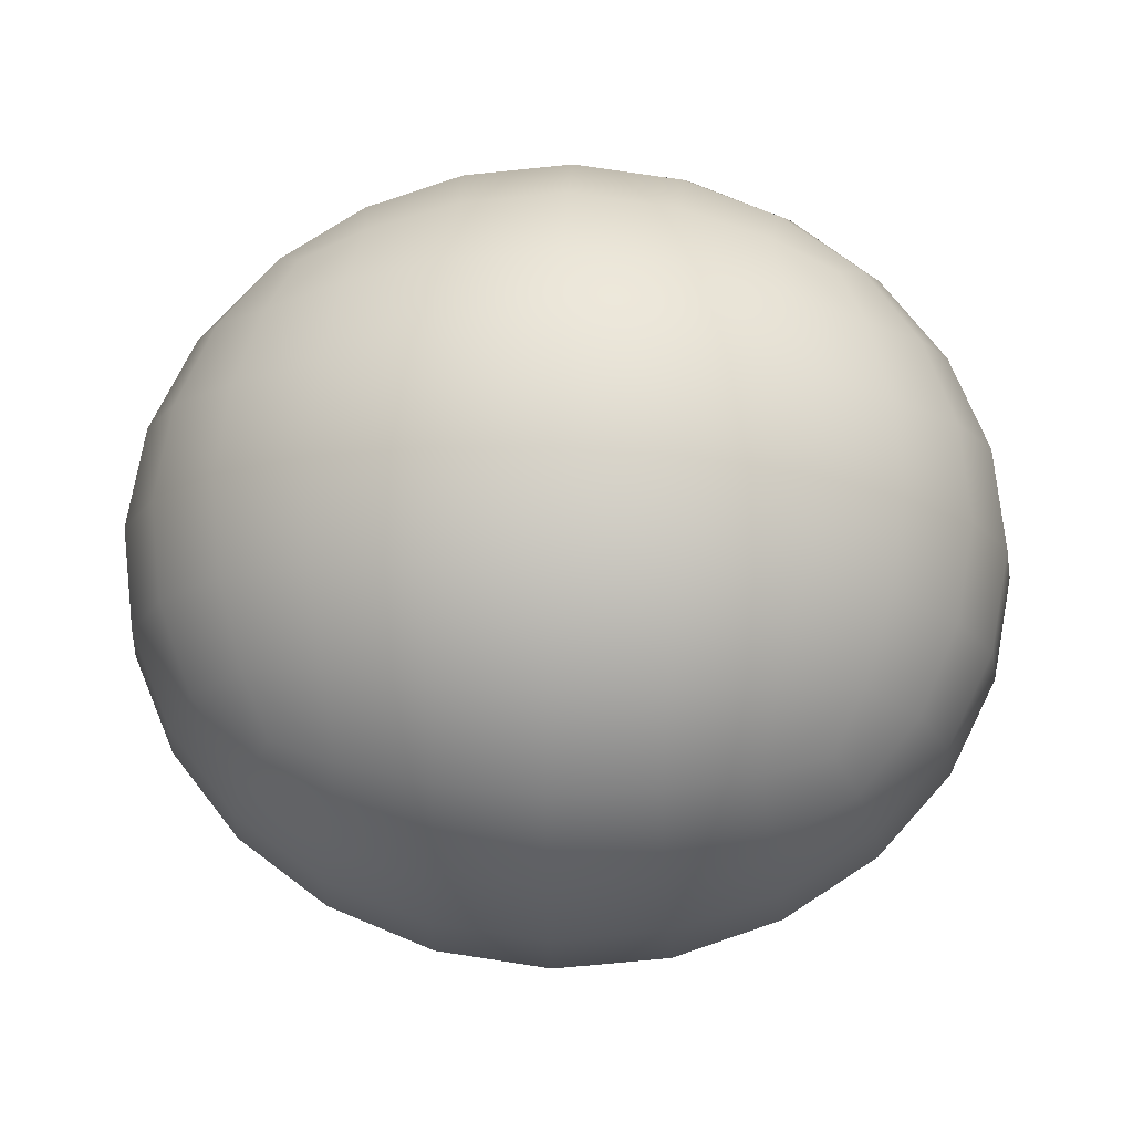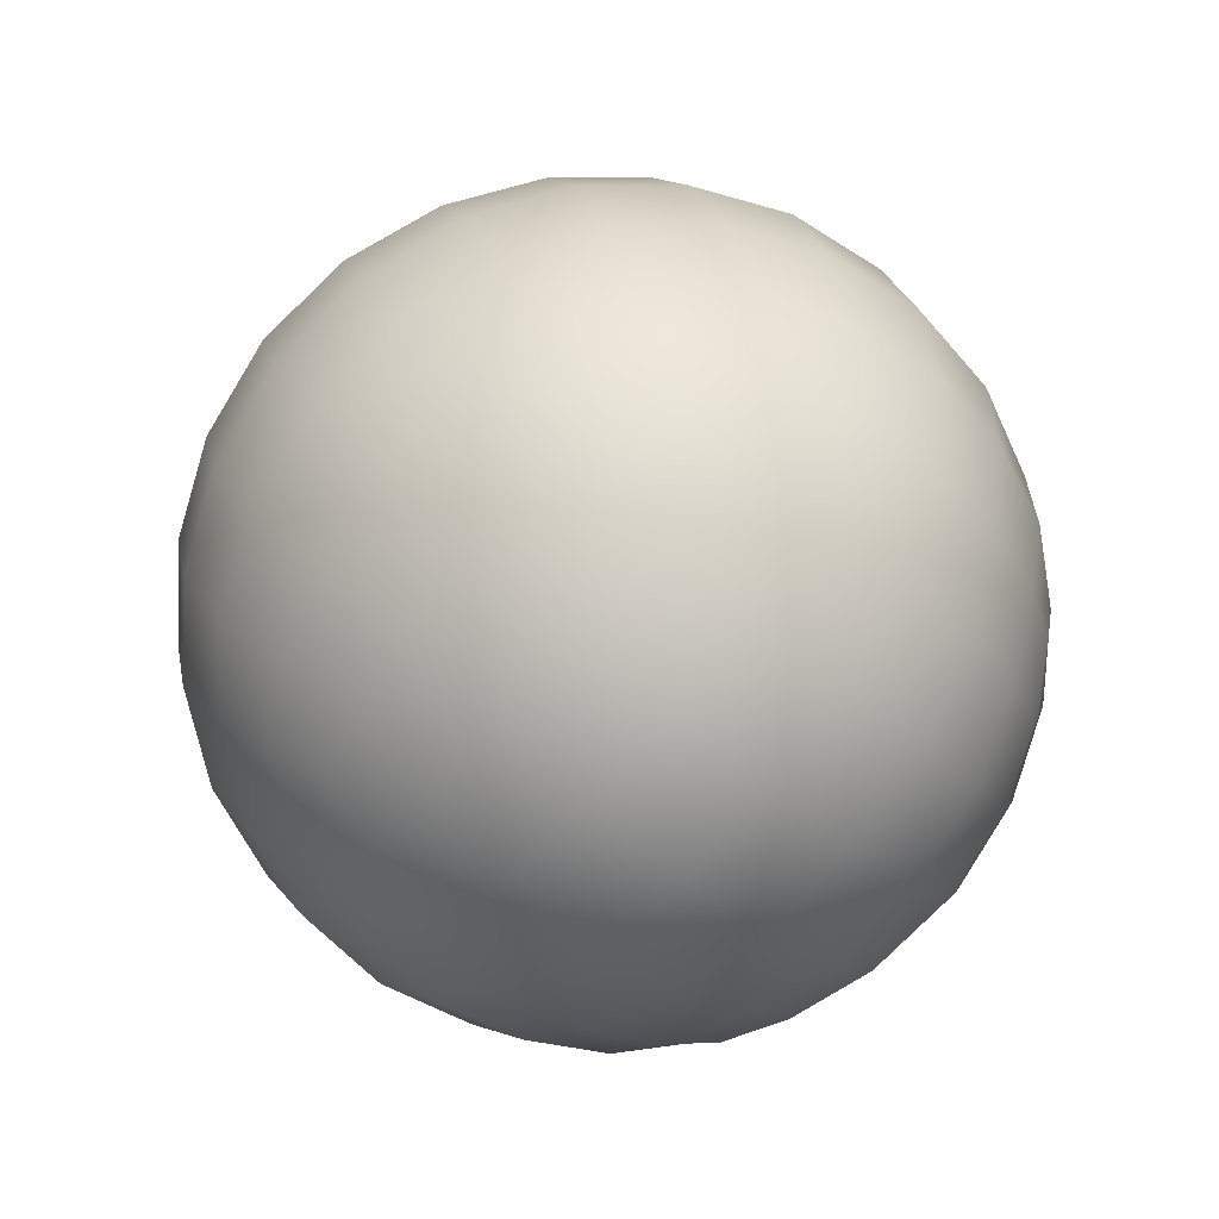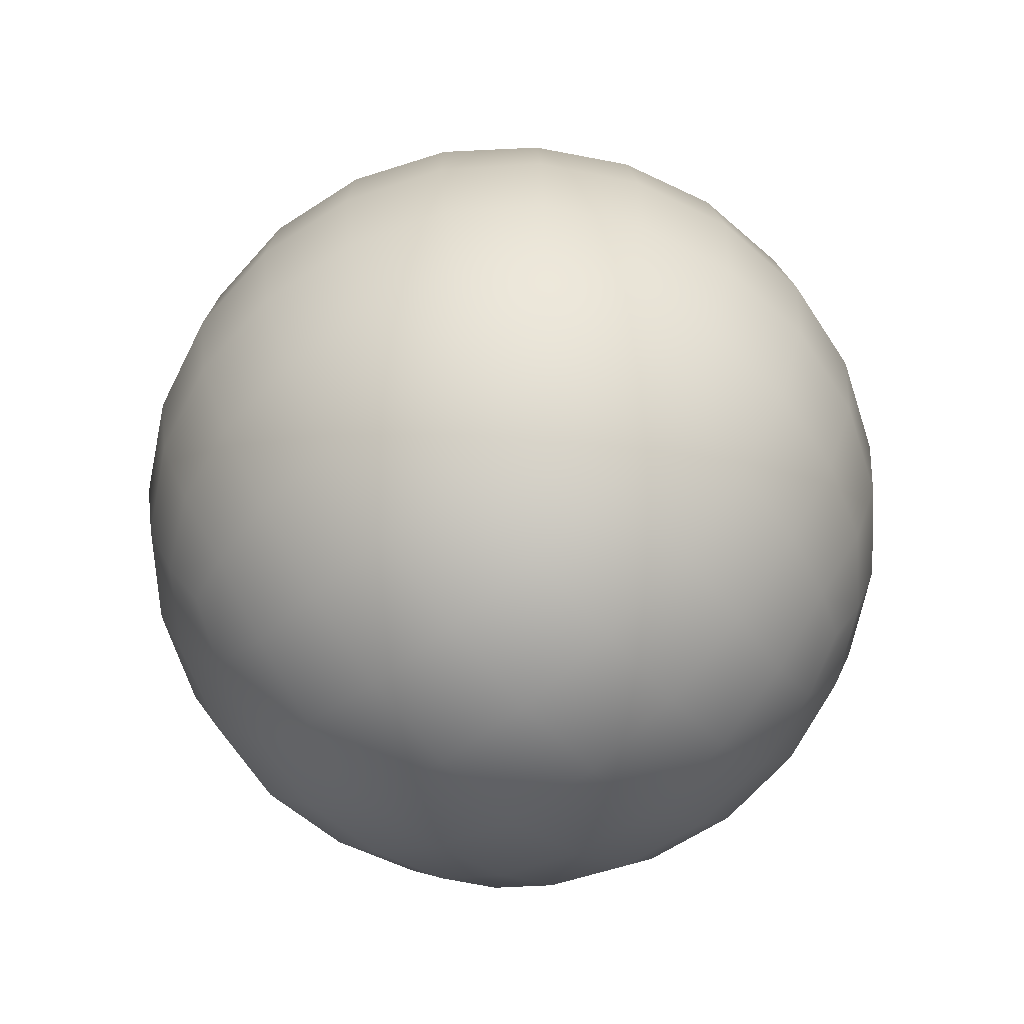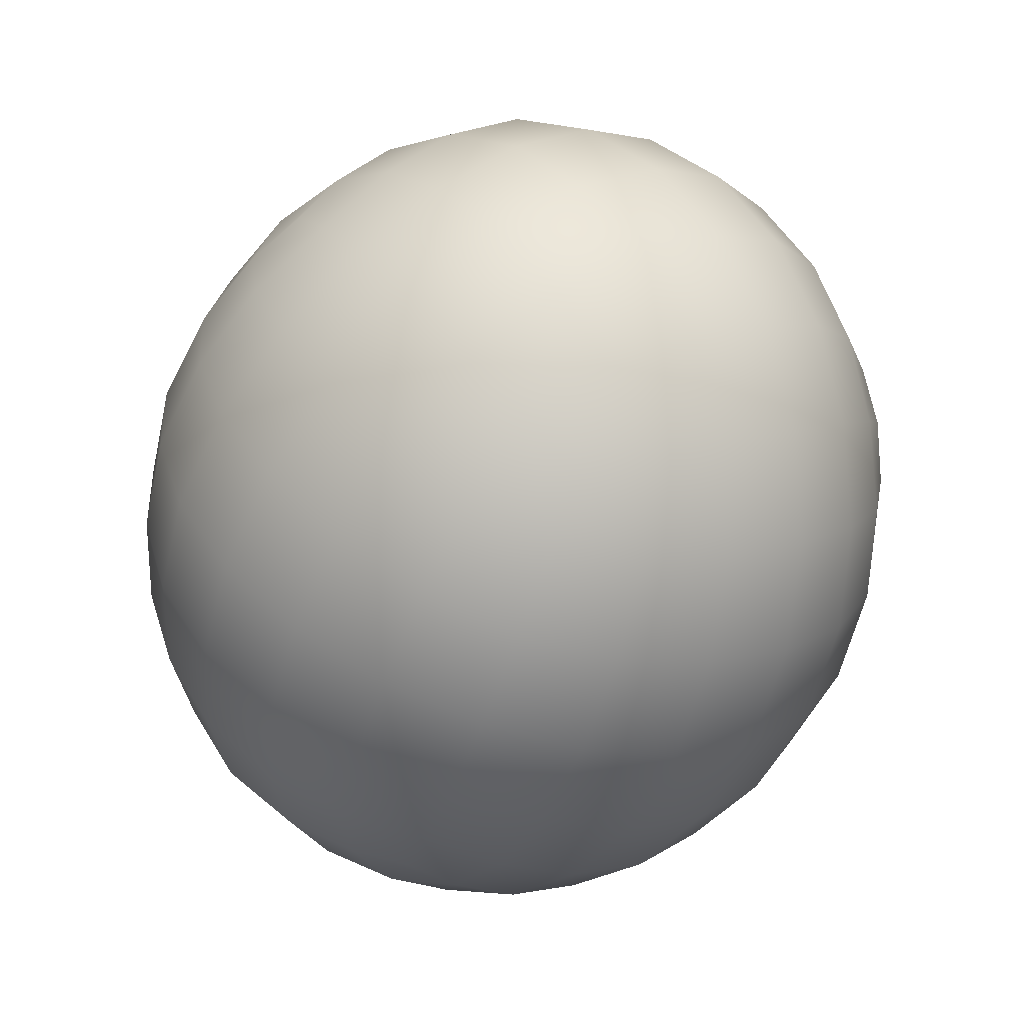
<metadata>
{"format":"obj","ext":"obj","renderer":"f3d","projection":"perspective","resolution":1024,"background":"white","views":[{"elev":34.4,"azim":-177.4,"up":"+Z"},{"elev":19.8,"azim":72.8,"up":"+Z"},{"elev":24.9,"azim":-91.5,"up":"+Y"},{"elev":-57.4,"azim":-109.7,"up":"+Y"}]}
</metadata>
<code>
g pm0454_00_BodyBSkin
v 0.05195 0.599 -0.05147
v 2.749e-08 0.6348 -0.08226
v 3.101e-08 0.5949 -0.05622
v 0.05059 0.6378 -0.07686
v 0.0972 0.6472 -0.06186
v 0.04768 0.6814 -0.0912
v 0.1001 0.6108 -0.0377
v 2.879e-08 0.6798 -0.09701
v 0.1414 0.6296 -0.01583
v 2.708e-08 0.7271 -0.09962
v 0.1369 0.6639 -0.03995
v 0.1675 0.6886 -0.01375
v 0.1267 0.6977 -0.05674
v 0.1731 0.6541 0.01265
v 0.1931 0.6826 0.04584
v 0.09088 0.6856 -0.07747
v 0.08612 0.7257 -0.0808
v 0.0459 0.7267 -0.0939
v 0.04774 0.7712 -0.0847
v 2.579e-08 0.7734 -0.08993
v 2.308e-08 0.8157 -0.06858
v 0.1866 0.7183 0.01677
v 0.1931 0.7492 0.05087
v 0.1676 0.7523 -0.009008
v 0.2 0.7134 0.08166
v 0.1931 0.7442 0.1175
v 0.1525 0.7222 -0.03471
v 0.1272 0.7499 -0.05327
v 0.1153 0.7246 -0.06609
v 0.09077 0.7647 -0.07126
v 0.09743 0.8007 -0.05061
v 0.1374 0.7809 -0.03147
v 0.1414 0.8109 -0.002133
v 0.1731 0.7824 0.02235
v 0.1676 0.8089 0.05686
v 0.05061 0.812 -0.06379
v 0.05195 0.8465 -0.03276
v 2.308e-08 0.8513 -0.03684
v 2.329e-08 0.8773 0.003055
v 0.1866 0.7783 0.08656
v 0.1675 0.804 0.1205
v 0.1731 0.7727 0.1507
v 0.1414 0.7972 0.1791
v 0.1001 0.8327 -0.02092
v 0.09743 0.8573 0.01526
v 0.05061 0.872 0.005998
v 0.04774 0.8865 0.04954
v 2.284e-08 0.8921 0.04808
v 2.76e-08 0.8947 0.09536
v 0.1374 0.8354 0.03196
v 0.1272 0.8523 0.06582
v 0.1525 0.8298 0.09045
v 0.1267 0.8479 0.118
v 0.09077 0.8723 0.0539
v 0.08612 0.8759 0.09394
v 0.0459 0.889 0.09493
v 0.04768 0.8795 0.1393
v 3.063e-08 0.885 0.1417
v 3.469e-08 0.8636 0.184
v 0.1153 0.8611 0.09282
v 0.1369 0.8262 0.1489
v 0.0972 0.8453 0.1687
v 0.1001 0.816 0.201
v 0.05195 0.8278 0.2148
v 3.86e-08 0.8319 0.2195
v 0.09088 0.8665 0.1331
v 0.05059 0.8588 0.1802
v 2.749e-08 0.6348 -0.08226
v -0.05195 0.599 -0.05147
v 3.101e-08 0.5949 -0.05622
v -0.05059 0.6378 -0.07686
v -0.04768 0.6814 -0.0912
v -0.0972 0.6472 -0.06186
v 2.879e-08 0.6798 -0.09701
v -0.1001 0.6108 -0.0377
v 2.708e-08 0.7271 -0.09962
v -0.1414 0.6296 -0.01583
v -0.0459 0.7267 -0.0939
v -0.04774 0.7712 -0.0847
v -0.08612 0.7257 -0.0808
v 2.579e-08 0.7734 -0.08993
v 2.308e-08 0.8157 -0.06858
v -0.09088 0.6856 -0.07747
v -0.1267 0.6977 -0.05674
v -0.1369 0.6639 -0.03995
v -0.1675 0.6886 -0.01375
v -0.1731 0.6541 0.01265
v -0.1931 0.6826 0.04584
v -0.05061 0.812 -0.06379
v -0.05195 0.8465 -0.03276
v -0.09743 0.8007 -0.05061
v 2.308e-08 0.8513 -0.03684
v 2.329e-08 0.8773 0.003055
v -0.09077 0.7647 -0.07126
v -0.1272 0.7499 -0.05327
v -0.1153 0.7246 -0.06609
v -0.1525 0.7222 -0.03471
v -0.1676 0.7523 -0.009008
v -0.1374 0.7809 -0.03147
v -0.1414 0.8109 -0.002133
v -0.1001 0.8327 -0.02092
v -0.09743 0.8573 0.01526
v -0.1866 0.7183 0.01677
v -0.1931 0.7492 0.05087
v -0.2 0.7134 0.08166
v -0.1931 0.7442 0.1175
v -0.05061 0.872 0.005998
v -0.04774 0.8865 0.04954
v 2.284e-08 0.8921 0.04808
v 2.76e-08 0.8947 0.09536
v -0.1731 0.7824 0.02235
v -0.1676 0.8089 0.05686
v -0.1866 0.7783 0.08656
v -0.1675 0.804 0.1205
v -0.1731 0.7727 0.1507
v -0.1414 0.7972 0.1791
v -0.1374 0.8354 0.03196
v -0.1272 0.8523 0.06582
v -0.09077 0.8723 0.0539
v -0.08612 0.8759 0.09394
v -0.1525 0.8298 0.09045
v -0.1267 0.8479 0.118
v -0.1369 0.8262 0.1489
v -0.0972 0.8453 0.1687
v -0.1001 0.816 0.201
v -0.05195 0.8278 0.2148
v -0.1153 0.8611 0.09282
v -0.0459 0.889 0.09493
v -0.04768 0.8795 0.1393
v 3.063e-08 0.885 0.1417
v 3.469e-08 0.8636 0.184
v 3.86e-08 0.8319 0.2195
v -0.09088 0.8665 0.1331
v -0.05059 0.8588 0.1802
v -0.05195 0.599 -0.05147
v 3.636e-08 0.5632 -0.02069
v 3.101e-08 0.5949 -0.05622
v -0.05059 0.568 -0.01692
v -0.0972 0.5815 -0.005346
v -0.04768 0.5473 0.024
v -0.1001 0.6108 -0.0377
v 3.275e-08 0.5418 0.02161
v -0.1414 0.6296 -0.01583
v 3.046e-08 0.5321 0.06795
v -0.1369 0.6006 0.01445
v -0.1675 0.6228 0.04283
v -0.1267 0.5789 0.04531
v -0.1731 0.6541 0.01265
v -0.1931 0.6826 0.04584
v -0.09088 0.5603 0.03023
v -0.08612 0.5509 0.06938
v -0.0459 0.5378 0.06839
v -0.04774 0.5402 0.1138
v 3.749e-08 0.5347 0.1152
v 3.018e-08 0.5495 0.1603
v -0.1866 0.6485 0.07675
v -0.1931 0.6776 0.1124
v -0.1676 0.6179 0.1065
v -0.2 0.7134 0.08166
v -0.1931 0.7442 0.1175
v -0.1525 0.597 0.07286
v -0.1272 0.5745 0.09749
v -0.1153 0.5656 0.07049
v -0.09077 0.5545 0.1094
v -0.09743 0.5695 0.148
v -0.1374 0.5914 0.1314
v -0.1414 0.6159 0.1654
v -0.1731 0.6444 0.141
v -0.1676 0.6745 0.1723
v -0.05061 0.5548 0.1573
v -0.05195 0.5803 0.1961
v 4.406e-08 0.5755 0.2002
v 3.61e-08 0.6111 0.2319
v -0.1866 0.7085 0.1465
v -0.1675 0.7382 0.1771
v -0.1731 0.7727 0.1507
v -0.1414 0.7972 0.1791
v -0.1001 0.594 0.1842
v -0.09743 0.6261 0.2139
v -0.05061 0.6148 0.2271
v -0.04774 0.6556 0.248
v 4.429e-08 0.6534 0.2532
v 4.368e-08 0.6997 0.2629
v -0.1374 0.6459 0.1948
v -0.1272 0.6769 0.2166
v -0.1525 0.7046 0.198
v -0.1267 0.7291 0.2201
v -0.09077 0.6621 0.2346
v -0.08612 0.7011 0.2441
v -0.0459 0.7001 0.2572
v -0.04768 0.7454 0.2545
v 4.478e-08 0.747 0.2603
v 4.555e-08 0.792 0.2456
v -0.1153 0.7022 0.2294
v -0.1369 0.7629 0.2033
v -0.0972 0.7796 0.2252
v -0.1001 0.816 0.201
v -0.05195 0.8278 0.2148
v 3.86e-08 0.8319 0.2195
v -0.09088 0.7412 0.2408
v -0.05059 0.789 0.2402
v 3.636e-08 0.5632 -0.02069
v 0.05195 0.599 -0.05147
v 3.101e-08 0.5949 -0.05622
v 0.05059 0.568 -0.01692
v 0.04768 0.5473 0.024
v 0.0972 0.5815 -0.005346
v 3.275e-08 0.5418 0.02161
v 0.1001 0.6108 -0.0377
v 3.046e-08 0.5321 0.06795
v 0.1414 0.6296 -0.01583
v 0.0459 0.5378 0.06839
v 0.04774 0.5402 0.1138
v 0.08612 0.5509 0.06938
v 3.749e-08 0.5347 0.1152
v 3.018e-08 0.5495 0.1603
v 0.09088 0.5603 0.03023
v 0.1267 0.5789 0.04531
v 0.1369 0.6006 0.01445
v 0.1675 0.6228 0.04283
v 0.1731 0.6541 0.01265
v 0.1931 0.6826 0.04584
v 0.05061 0.5548 0.1573
v 0.05195 0.5803 0.1961
v 0.09743 0.5695 0.148
v 4.406e-08 0.5755 0.2002
v 3.61e-08 0.6111 0.2319
v 0.09077 0.5545 0.1094
v 0.1272 0.5745 0.09749
v 0.1153 0.5656 0.07049
v 0.1525 0.597 0.07286
v 0.1676 0.6179 0.1065
v 0.1374 0.5914 0.1314
v 0.1414 0.6159 0.1654
v 0.1001 0.594 0.1842
v 0.09743 0.6261 0.2139
v 0.1866 0.6485 0.07675
v 0.1931 0.6776 0.1124
v 0.2 0.7134 0.08166
v 0.1931 0.7442 0.1175
v 0.05061 0.6148 0.2271
v 0.04774 0.6556 0.248
v 4.429e-08 0.6534 0.2532
v 4.368e-08 0.6997 0.2629
v 0.1731 0.6444 0.141
v 0.1676 0.6745 0.1723
v 0.1866 0.7085 0.1465
v 0.1675 0.7382 0.1771
v 0.1731 0.7727 0.1507
v 0.1414 0.7972 0.1791
v 0.1374 0.6459 0.1948
v 0.1272 0.6769 0.2166
v 0.09077 0.6621 0.2346
v 0.08612 0.7011 0.2441
v 0.1525 0.7046 0.198
v 0.1267 0.7291 0.2201
v 0.1369 0.7629 0.2033
v 0.0972 0.7796 0.2252
v 0.1001 0.816 0.201
v 0.05195 0.8278 0.2148
v 0.1153 0.7022 0.2294
v 0.0459 0.7001 0.2572
v 0.04768 0.7454 0.2545
v 4.478e-08 0.747 0.2603
v 4.555e-08 0.792 0.2456
v 3.86e-08 0.8319 0.2195
v 0.09088 0.7412 0.2408
v 0.05059 0.789 0.2402
g pm0454_00_BodyBSkin_0
f 3 2 1
f 2 4 1
f 1 4 5
f 6 4 2
f 5 4 6
f 7 1 5
f 8 6 2
f 7 5 9
f 8 10 6
f 5 11 9
f 9 11 12
f 13 11 5
f 12 11 13
f 14 9 12
f 14 12 15
f 16 5 6
f 16 13 5
f 16 6 17
f 16 17 13
f 10 18 6
f 6 18 17
f 19 18 10
f 17 18 19
f 20 19 10
f 20 21 19
f 12 22 15
f 15 22 23
f 24 22 12
f 23 22 24
f 25 15 23
f 25 23 26
f 27 12 13
f 27 24 12
f 27 13 28
f 27 28 24
f 17 29 13
f 13 29 28
f 28 29 17
f 30 17 19
f 30 28 17
f 30 19 31
f 30 31 28
f 28 32 24
f 31 32 28
f 24 32 33
f 33 32 31
f 34 23 24
f 34 24 33
f 34 35 23
f 34 33 35
f 19 36 31
f 31 36 37
f 21 36 19
f 37 36 21
f 38 37 21
f 38 39 37
f 35 40 23
f 41 40 35
f 23 40 26
f 26 40 41
f 42 26 41
f 42 41 43
f 44 33 31
f 44 31 37
f 44 45 33
f 44 37 45
f 39 46 37
f 37 46 45
f 47 46 39
f 45 46 47
f 48 47 39
f 48 49 47
f 45 50 33
f 51 50 45
f 33 50 35
f 35 50 51
f 52 41 35
f 52 35 51
f 52 53 41
f 52 51 53
f 54 45 47
f 54 51 45
f 54 47 55
f 54 55 51
f 49 56 47
f 47 56 55
f 57 56 49
f 55 56 57
f 58 57 49
f 58 59 57
f 51 60 53
f 55 60 51
f 53 60 55
f 53 61 41
f 62 61 53
f 41 61 43
f 43 61 62
f 63 43 62
f 63 62 64
f 65 64 59
f 66 53 55
f 66 55 57
f 66 62 53
f 66 57 62
f 64 67 59
f 62 67 64
f 57 67 62
f 59 67 57
f 70 69 68
f 69 71 68
f 68 71 72
f 73 71 69
f 72 71 73
f 74 68 72
f 75 73 69
f 74 72 76
f 75 77 73
f 72 78 76
f 76 78 79
f 80 78 72
f 79 78 80
f 81 76 79
f 81 79 82
f 83 72 73
f 83 80 72
f 83 73 84
f 83 84 80
f 77 85 73
f 73 85 84
f 86 85 77
f 84 85 86
f 87 86 77
f 87 88 86
f 79 89 82
f 82 89 90
f 91 89 79
f 90 89 91
f 92 82 90
f 92 90 93
f 94 79 80
f 94 91 79
f 94 80 95
f 94 95 91
f 84 96 80
f 80 96 95
f 95 96 84
f 97 84 86
f 97 95 84
f 97 86 98
f 97 98 95
f 95 99 91
f 98 99 95
f 91 99 100
f 100 99 98
f 101 90 91
f 101 91 100
f 101 102 90
f 101 100 102
f 86 103 98
f 98 103 104
f 88 103 86
f 104 103 88
f 105 104 88
f 105 106 104
f 102 107 90
f 108 107 102
f 90 107 93
f 93 107 108
f 109 93 108
f 109 108 110
f 111 100 98
f 111 98 104
f 111 112 100
f 111 104 112
f 106 113 104
f 104 113 112
f 114 113 106
f 112 113 114
f 115 114 106
f 115 116 114
f 112 117 100
f 118 117 112
f 100 117 102
f 102 117 118
f 119 108 102
f 119 102 118
f 119 120 108
f 119 118 120
f 121 112 114
f 121 118 112
f 121 114 122
f 121 122 118
f 116 123 114
f 114 123 122
f 124 123 116
f 122 123 124
f 125 124 116
f 125 126 124
f 118 127 120
f 122 127 118
f 120 127 122
f 120 128 108
f 129 128 120
f 108 128 110
f 110 128 129
f 130 110 129
f 130 129 131
f 132 131 126
f 133 120 122
f 133 122 124
f 133 129 120
f 133 124 129
f 131 134 126
f 129 134 131
f 124 134 129
f 126 134 124
f 137 136 135
f 136 138 135
f 135 138 139
f 140 138 136
f 139 138 140
f 141 135 139
f 142 140 136
f 141 139 143
f 142 144 140
f 139 145 143
f 143 145 146
f 147 145 139
f 146 145 147
f 148 143 146
f 148 146 149
f 150 139 140
f 150 147 139
f 150 140 151
f 150 151 147
f 144 152 140
f 140 152 151
f 153 152 144
f 151 152 153
f 154 153 144
f 154 155 153
f 146 156 149
f 149 156 157
f 158 156 146
f 157 156 158
f 159 149 157
f 159 157 160
f 161 146 147
f 161 158 146
f 161 147 162
f 161 162 158
f 151 163 147
f 147 163 162
f 162 163 151
f 164 151 153
f 164 162 151
f 164 153 165
f 164 165 162
f 162 166 158
f 165 166 162
f 158 166 167
f 167 166 165
f 168 157 158
f 168 158 167
f 168 169 157
f 168 167 169
f 153 170 165
f 165 170 171
f 155 170 153
f 171 170 155
f 172 171 155
f 172 173 171
f 169 174 157
f 175 174 169
f 157 174 160
f 160 174 175
f 176 160 175
f 176 175 177
f 178 167 165
f 178 165 171
f 178 179 167
f 178 171 179
f 173 180 171
f 171 180 179
f 181 180 173
f 179 180 181
f 182 181 173
f 182 183 181
f 179 184 167
f 185 184 179
f 167 184 169
f 169 184 185
f 186 175 169
f 186 169 185
f 186 187 175
f 186 185 187
f 188 179 181
f 188 185 179
f 188 181 189
f 188 189 185
f 183 190 181
f 181 190 189
f 191 190 183
f 189 190 191
f 192 191 183
f 192 193 191
f 185 194 187
f 189 194 185
f 187 194 189
f 187 195 175
f 196 195 187
f 175 195 177
f 177 195 196
f 197 177 196
f 197 196 198
f 199 198 193
f 200 187 189
f 200 189 191
f 200 196 187
f 200 191 196
f 198 201 193
f 196 201 198
f 191 201 196
f 193 201 191
f 204 203 202
f 203 205 202
f 202 205 206
f 207 205 203
f 206 205 207
f 208 202 206
f 209 207 203
f 208 206 210
f 209 211 207
f 206 212 210
f 210 212 213
f 214 212 206
f 213 212 214
f 215 210 213
f 215 213 216
f 217 206 207
f 217 214 206
f 217 207 218
f 217 218 214
f 211 219 207
f 207 219 218
f 220 219 211
f 218 219 220
f 221 220 211
f 221 222 220
f 213 223 216
f 216 223 224
f 225 223 213
f 224 223 225
f 226 216 224
f 226 224 227
f 228 213 214
f 228 225 213
f 228 214 229
f 228 229 225
f 218 230 214
f 214 230 229
f 229 230 218
f 231 218 220
f 231 229 218
f 231 220 232
f 231 232 229
f 229 233 225
f 232 233 229
f 225 233 234
f 234 233 232
f 235 224 225
f 235 225 234
f 235 236 224
f 235 234 236
f 220 237 232
f 232 237 238
f 222 237 220
f 238 237 222
f 239 238 222
f 239 240 238
f 236 241 224
f 242 241 236
f 224 241 227
f 227 241 242
f 243 227 242
f 243 242 244
f 245 234 232
f 245 232 238
f 245 246 234
f 245 238 246
f 240 247 238
f 238 247 246
f 248 247 240
f 246 247 248
f 249 248 240
f 249 250 248
f 246 251 234
f 252 251 246
f 234 251 236
f 236 251 252
f 253 242 236
f 253 236 252
f 253 254 242
f 253 252 254
f 255 246 248
f 255 252 246
f 255 248 256
f 255 256 252
f 250 257 248
f 248 257 256
f 258 257 250
f 256 257 258
f 259 258 250
f 259 260 258
f 252 261 254
f 256 261 252
f 254 261 256
f 254 262 242
f 263 262 254
f 242 262 244
f 244 262 263
f 264 244 263
f 264 263 265
f 266 265 260
f 267 254 256
f 267 256 258
f 267 263 254
f 267 258 263
f 265 268 260
f 263 268 265
f 258 268 263
f 260 268 258

</code>
